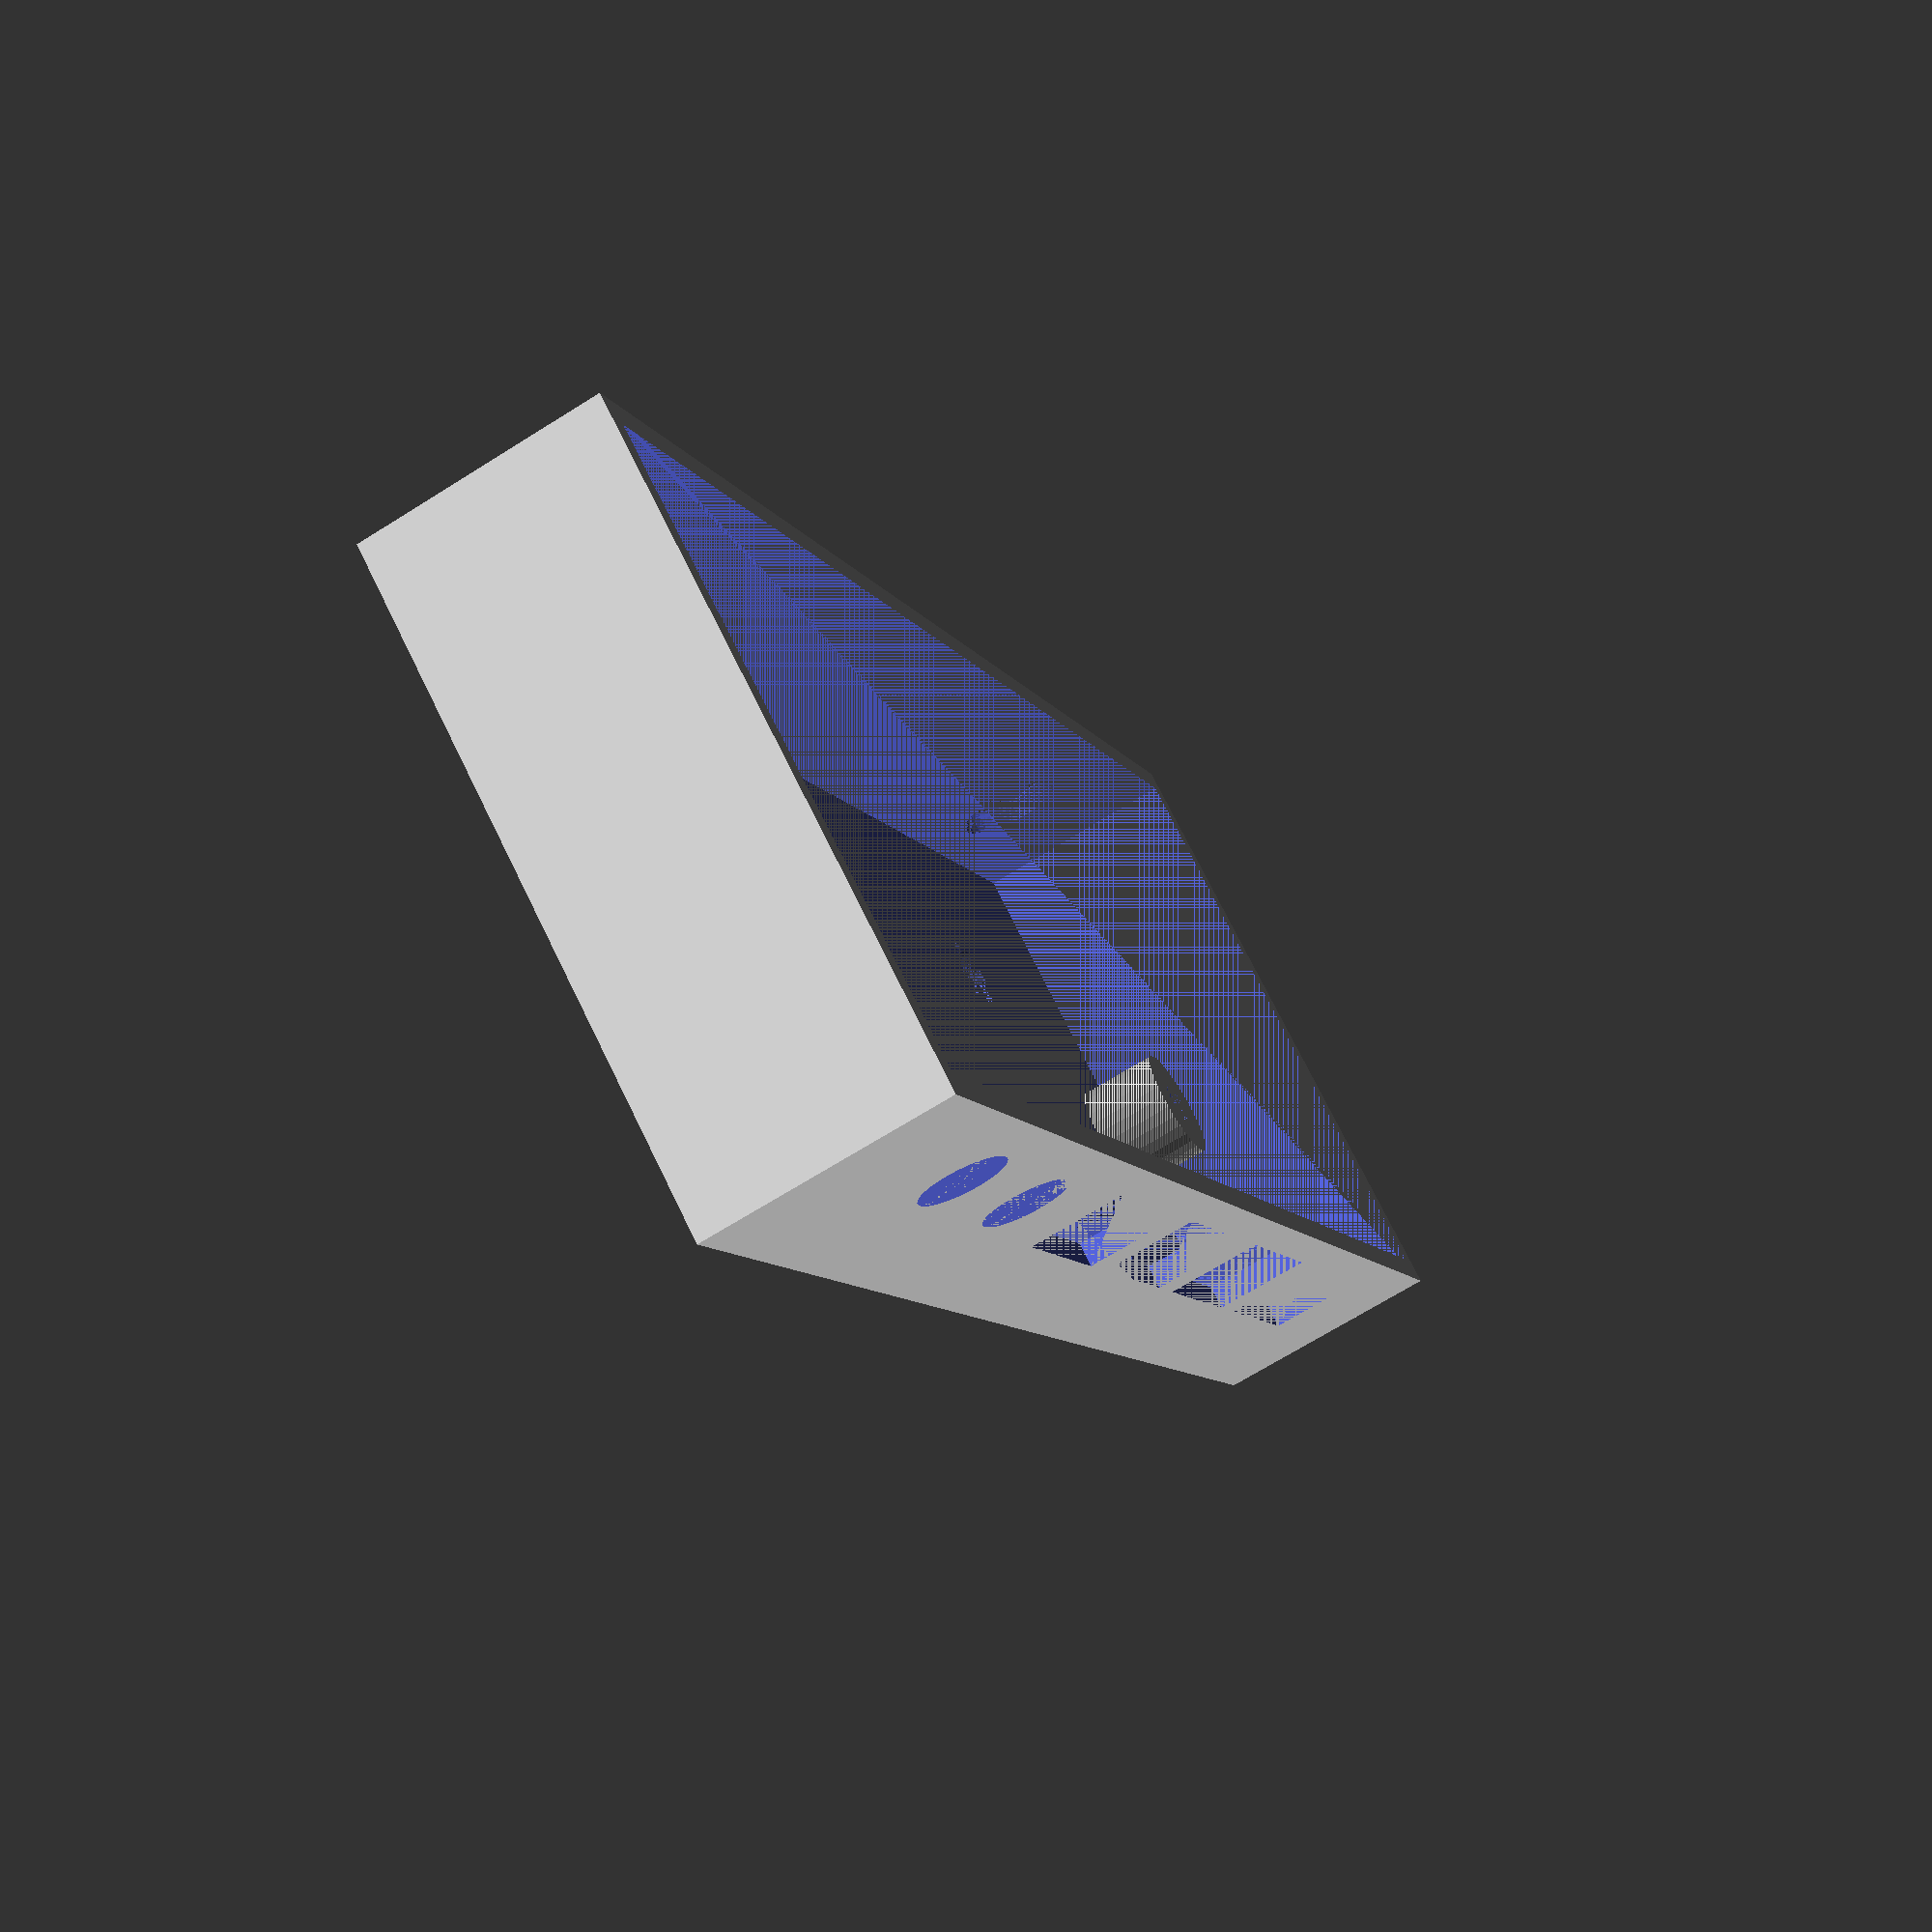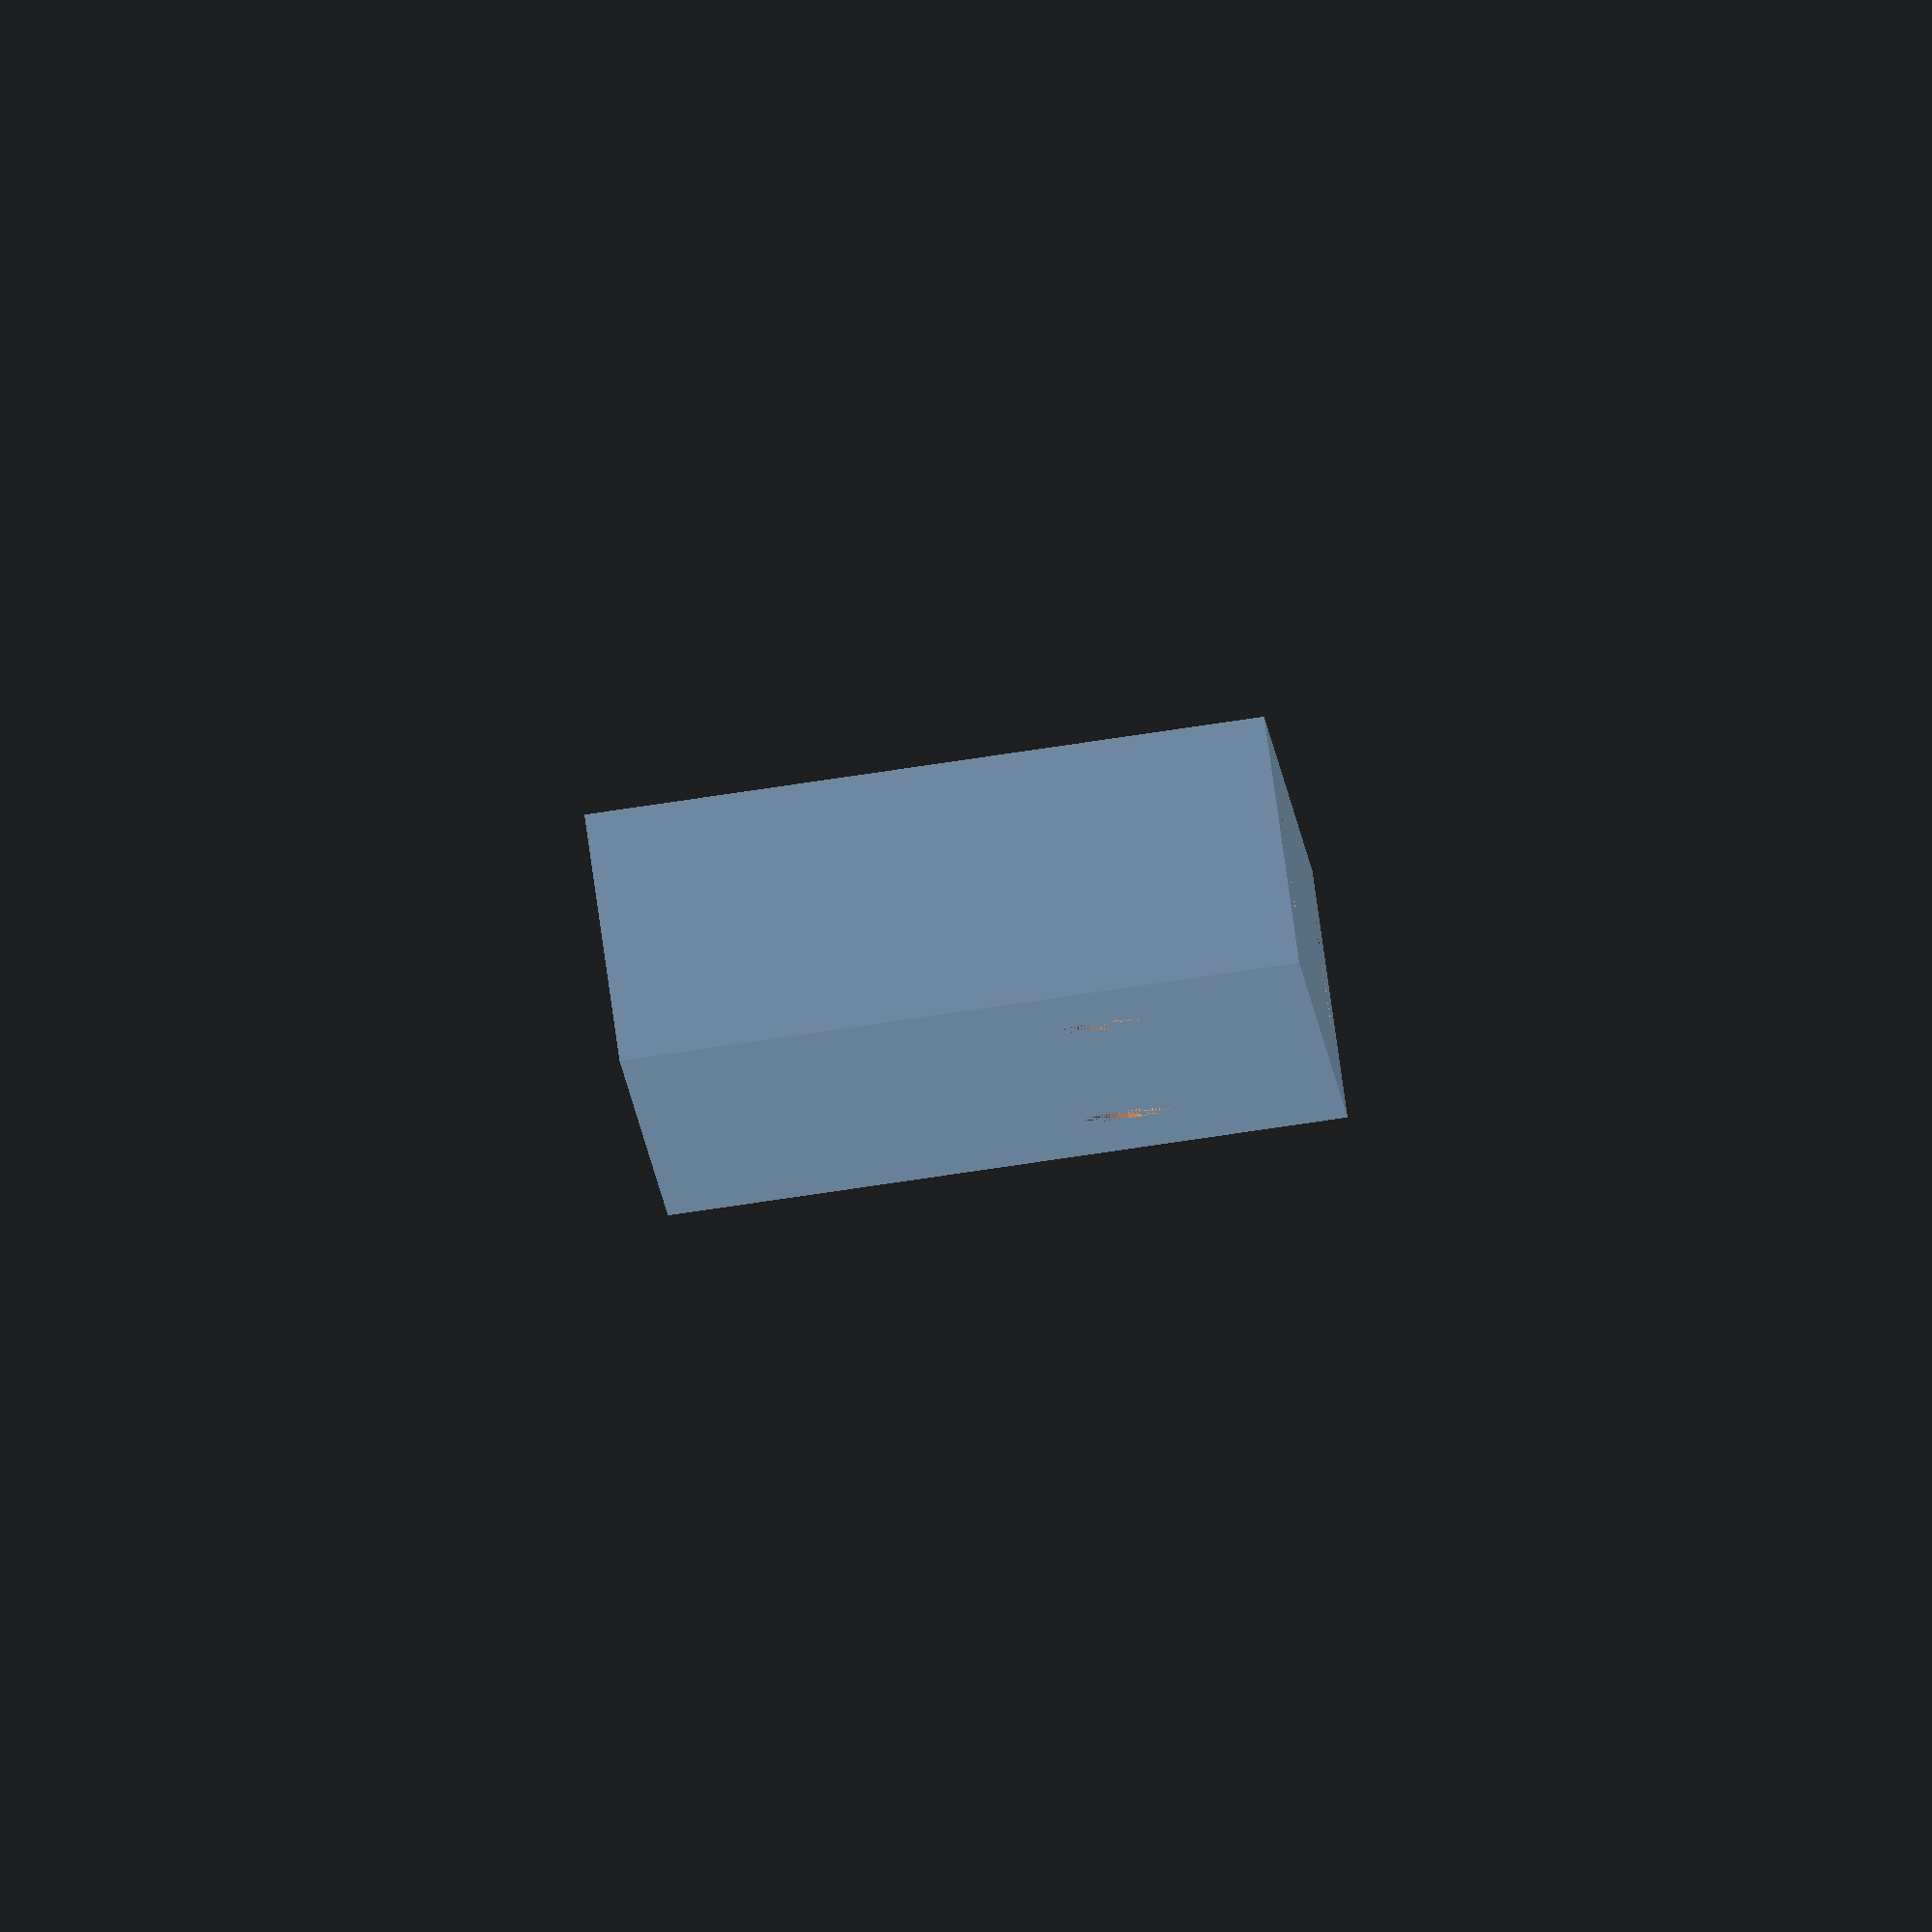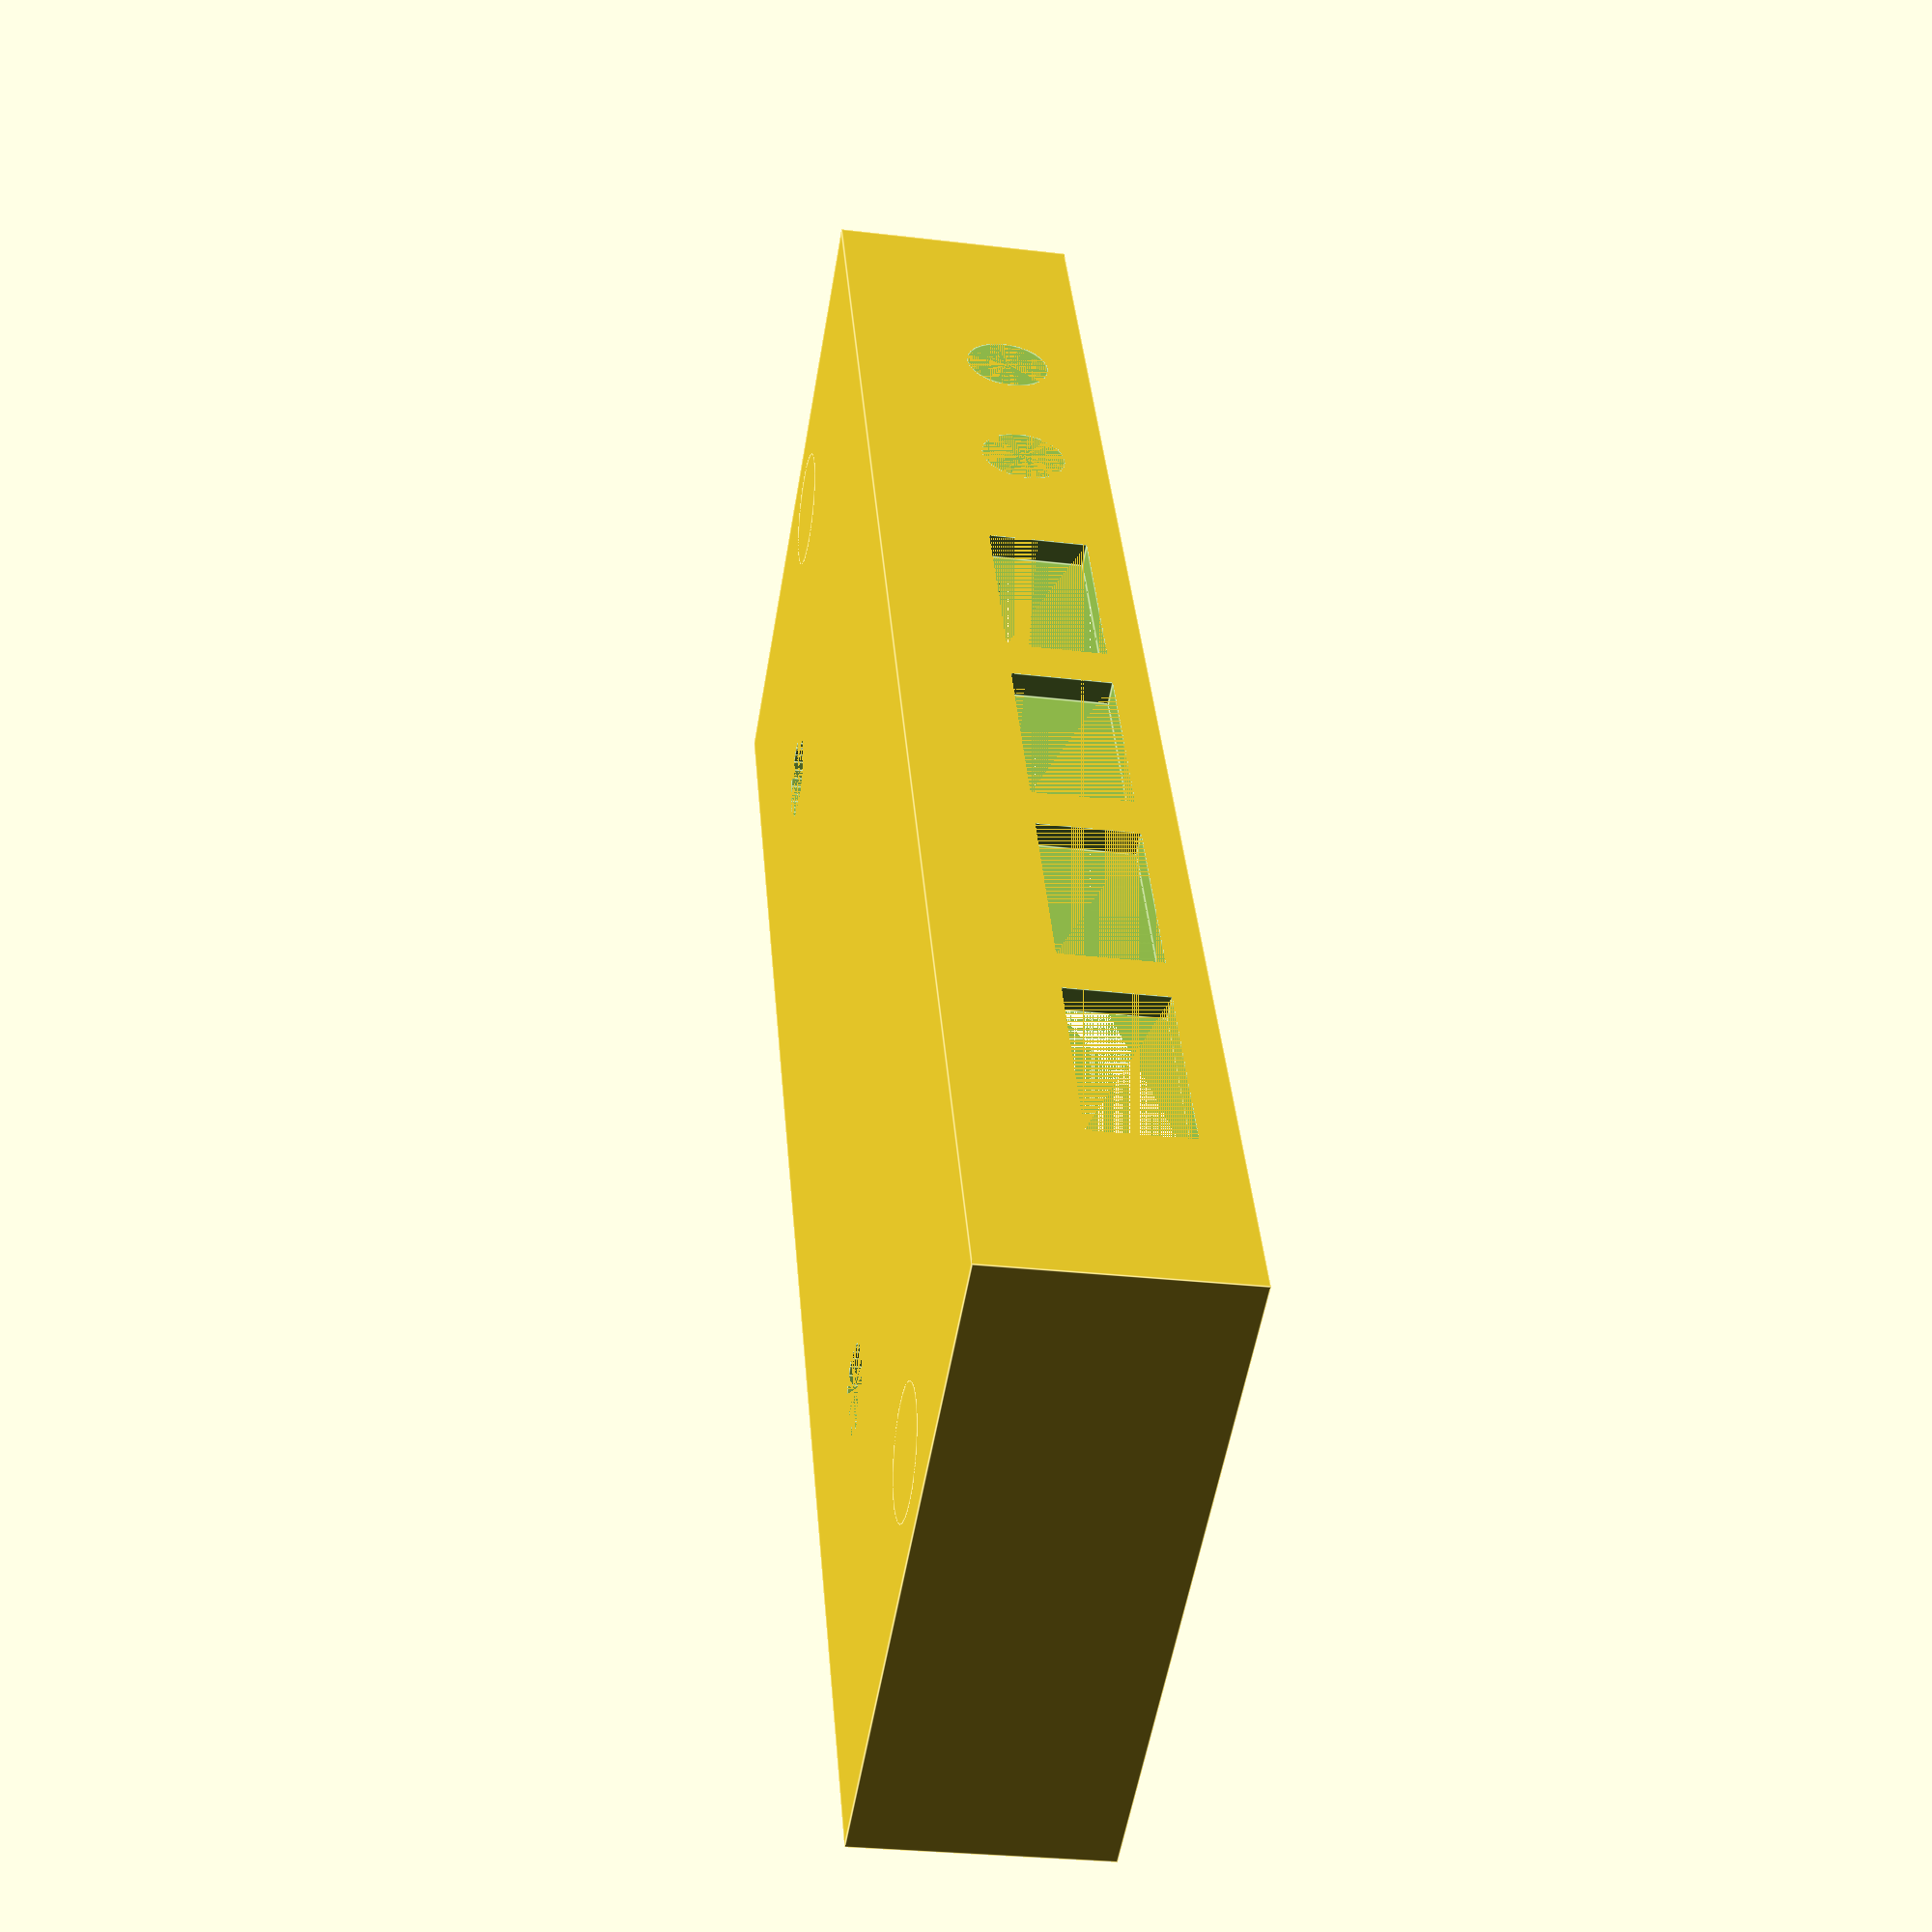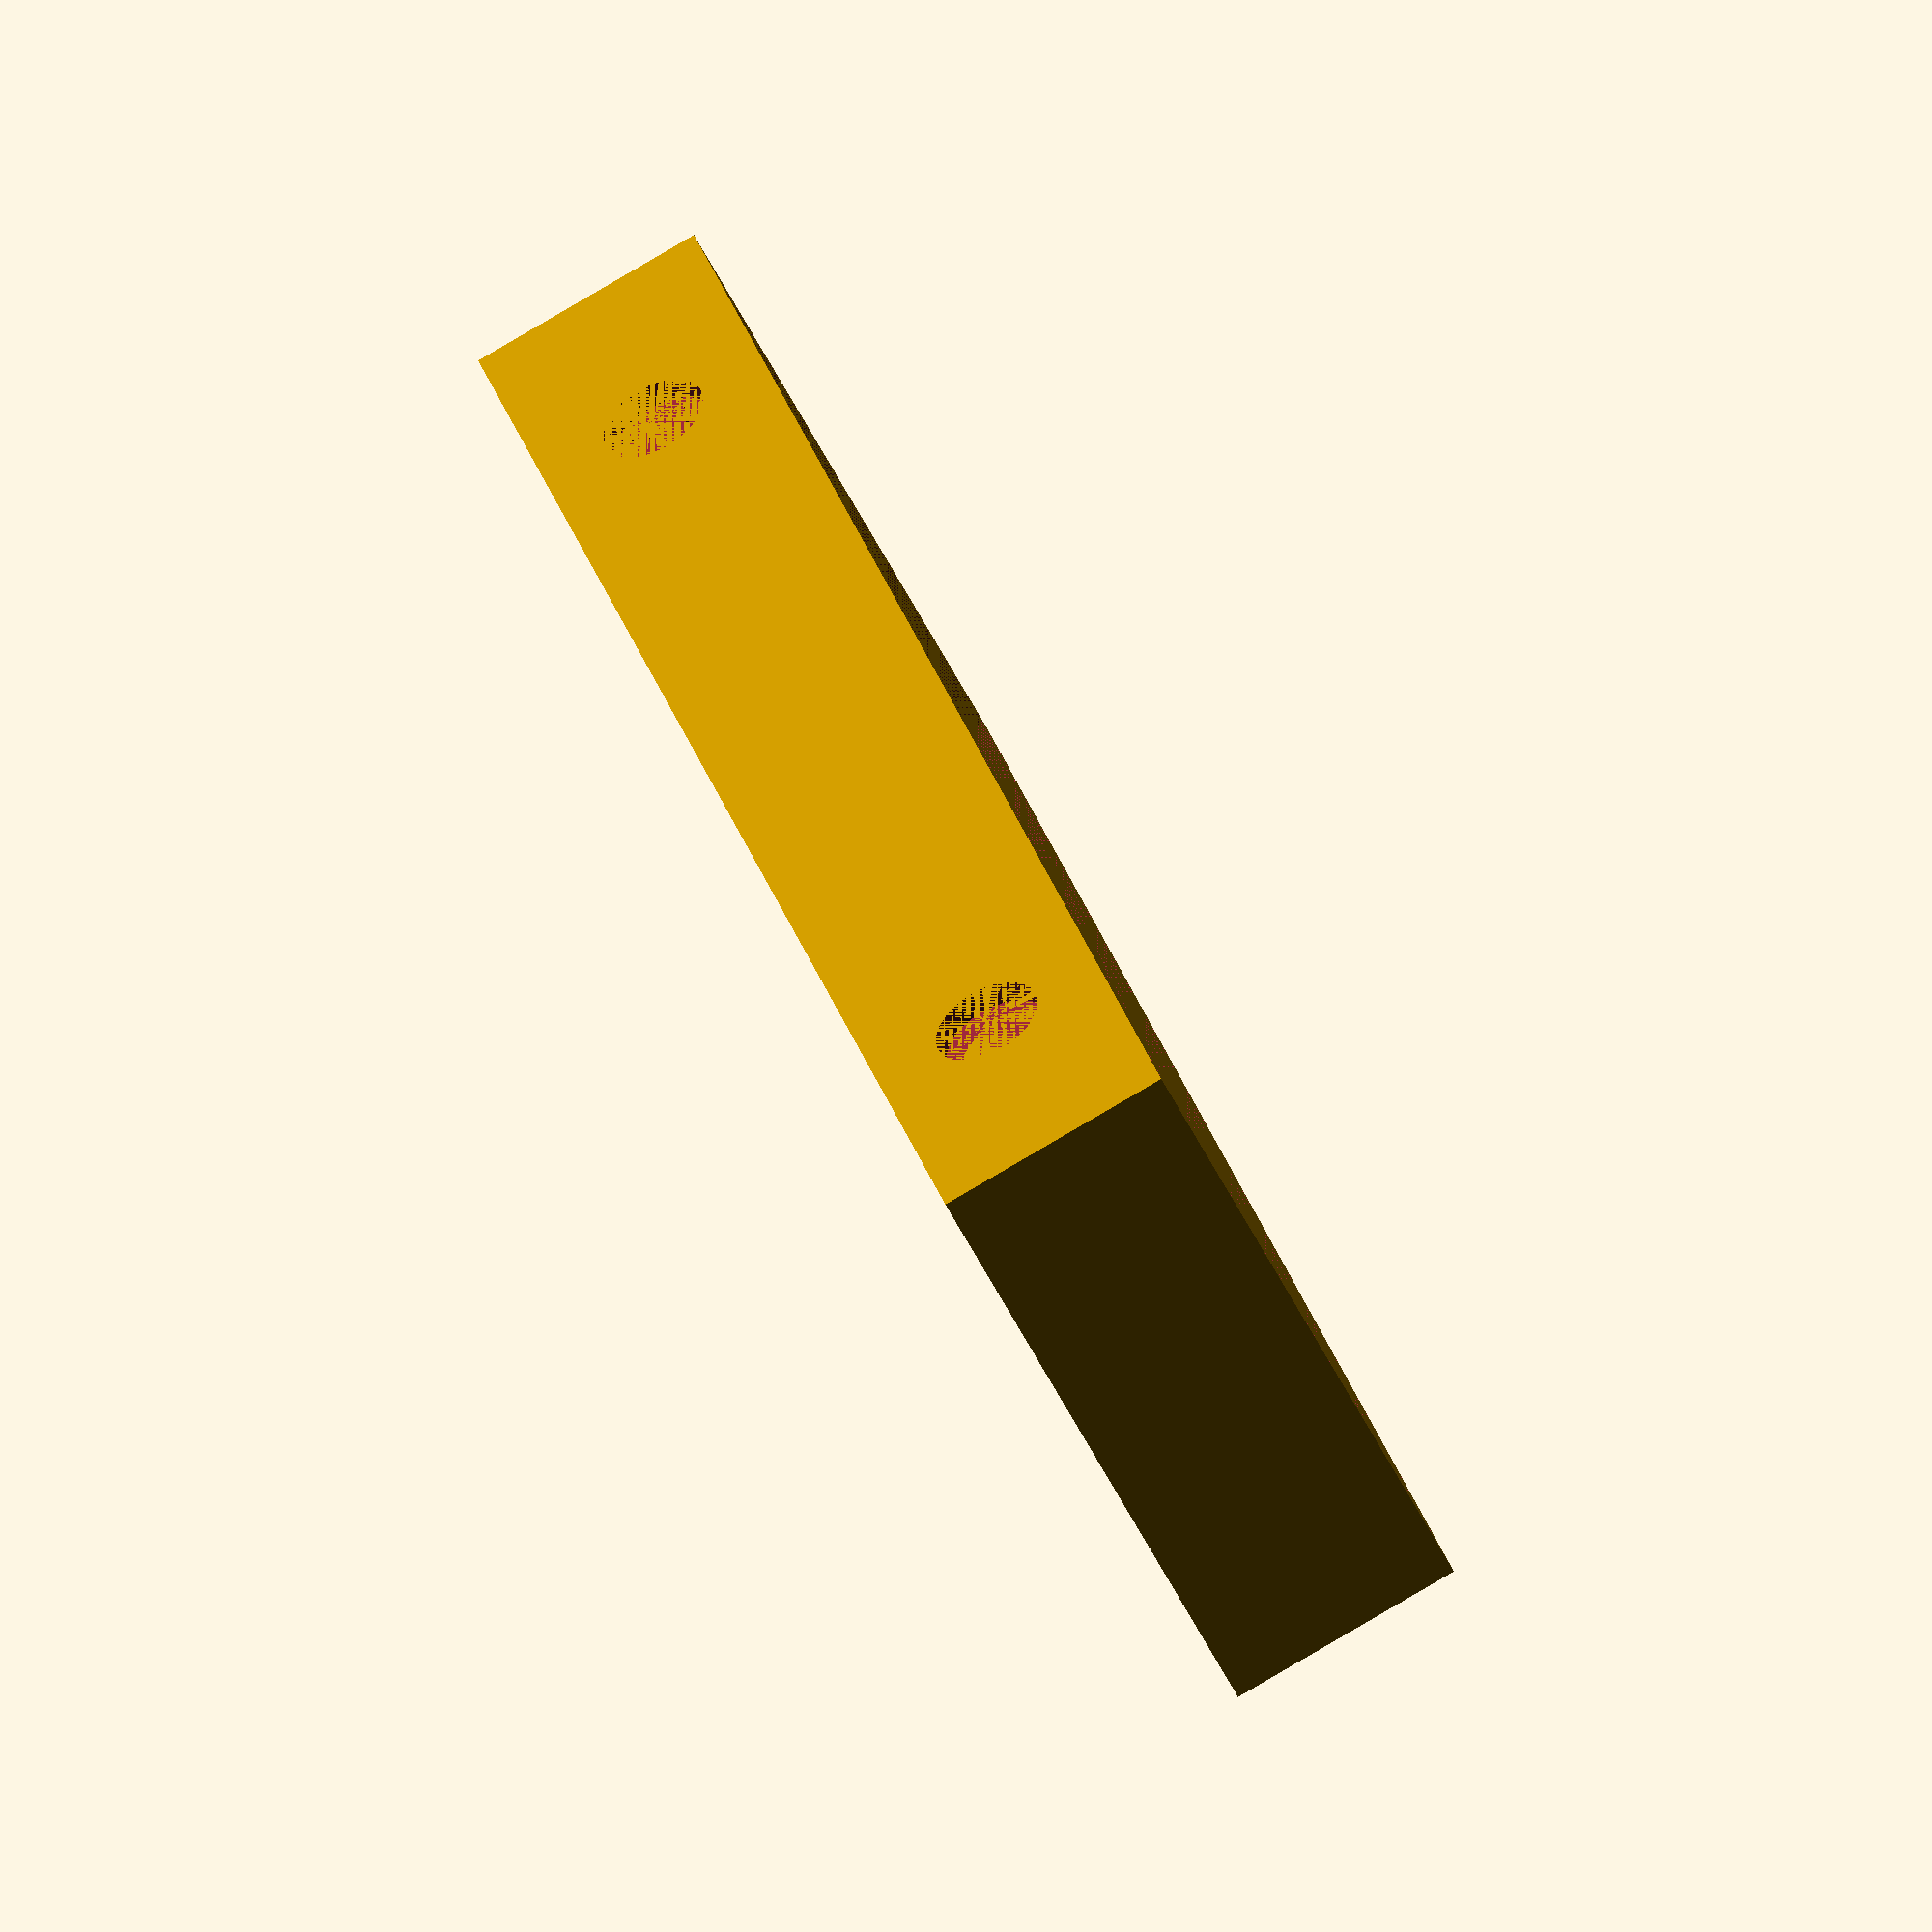
<openscad>
// Define variables for the dimensions and hole positions in millimeters
box_length = 140;
box_width = 55;
box_height = 20;

inside_box_length = box_length - 4;
inside_box_width = box_width - 4;
inside_box_height = box_height - 2;

usb_port_length = 16;
usb_port_width = 2;
usb_port_height = 8;

rca_hole_diameter = 9;
jack_hole_diameter = 7;


module custom_cylinder(translated_position_X, translated_position_Y,translated_position_Z,input_diameter) {
    translate([translated_position_X, translated_position_Y, translated_position_Z]){ 
        rotate([90,0,0]){
            cylinder(d=input_diameter, h=2, $fn=30);
        }
    }
}
module custom_cylinder_switch(translated_position_X, translated_position_Y,translated_position_Z) {
    translate([translated_position_X, translated_position_Y, translated_position_Z]){ 
        rotate([0,0,0]){
            cylinder(d=7, h=2, $fn=30);
        }
    }
}
module support_board(translated_position_X, translated_position_Y,translated_position_Z) {
    translate([translated_position_X, translated_position_Y, translated_position_Z]){ 
        difference(){
            cylinder(d=10, h=9, $fn=30);
            cylinder(d=4, h=9, $fn=30);

        }
    }
}

module usb_port(translated_position_X, translated_position_Y,translated_position_Z) {
    translate([translated_position_X, translated_position_Y, translated_position_Z]){ 
            cube([usb_port_length, usb_port_width, usb_port_height]);}        
}

module main(){
    difference(){
        
    translate([-box_length/2,-box_width/2,0]){
            cube([box_length, box_width, box_height]);}
    translate([-inside_box_length/2,-inside_box_width/2,box_height-inside_box_height]){
        cube([inside_box_length, inside_box_width, inside_box_height]);}
        custom_cylinder(box_length/2-20,box_width/2,box_height/2,rca_hole_diameter);
        custom_cylinder(-box_length/2+20,box_width/2,box_height/2,rca_hole_diameter);
        usb_port(box_length/2-(usb_port_length+15),-box_width/2,rca_hole_diameter);
        usb_port(box_length/2-(usb_port_length+15)-20,-box_width/2,9);
        usb_port(box_length/2-(usb_port_length+15)-40,-box_width/2,9);
        usb_port(box_length/2-(usb_port_length+15)-60,-box_width/2,9);
        custom_cylinder(box_length/2-(usb_port_length+15)-73,-box_width/2,9+(usb_port_height/2),jack_hole_diameter);
        custom_cylinder(box_length/2-(usb_port_length+15)-88,-box_width/2,9+(usb_port_height/2),jack_hole_diameter); 
        custom_cylinder_switch(box_length/2-30,box_width/2-17,0);
        custom_cylinder_switch(-(box_length/2-30),box_width/2-17,0);
    
        }
 
}
    

main();
support_board(box_length/2-8,(-box_width/2)+24,0);
support_board(-(box_length/2-8),(-box_width/2)+24,0);


</openscad>
<views>
elev=248.6 azim=124.6 roll=237.8 proj=p view=solid
elev=95.3 azim=91.6 roll=8.1 proj=o view=solid
elev=207.2 azim=296.1 roll=280.6 proj=p view=edges
elev=268.4 azim=57.9 roll=239.8 proj=o view=wireframe
</views>
